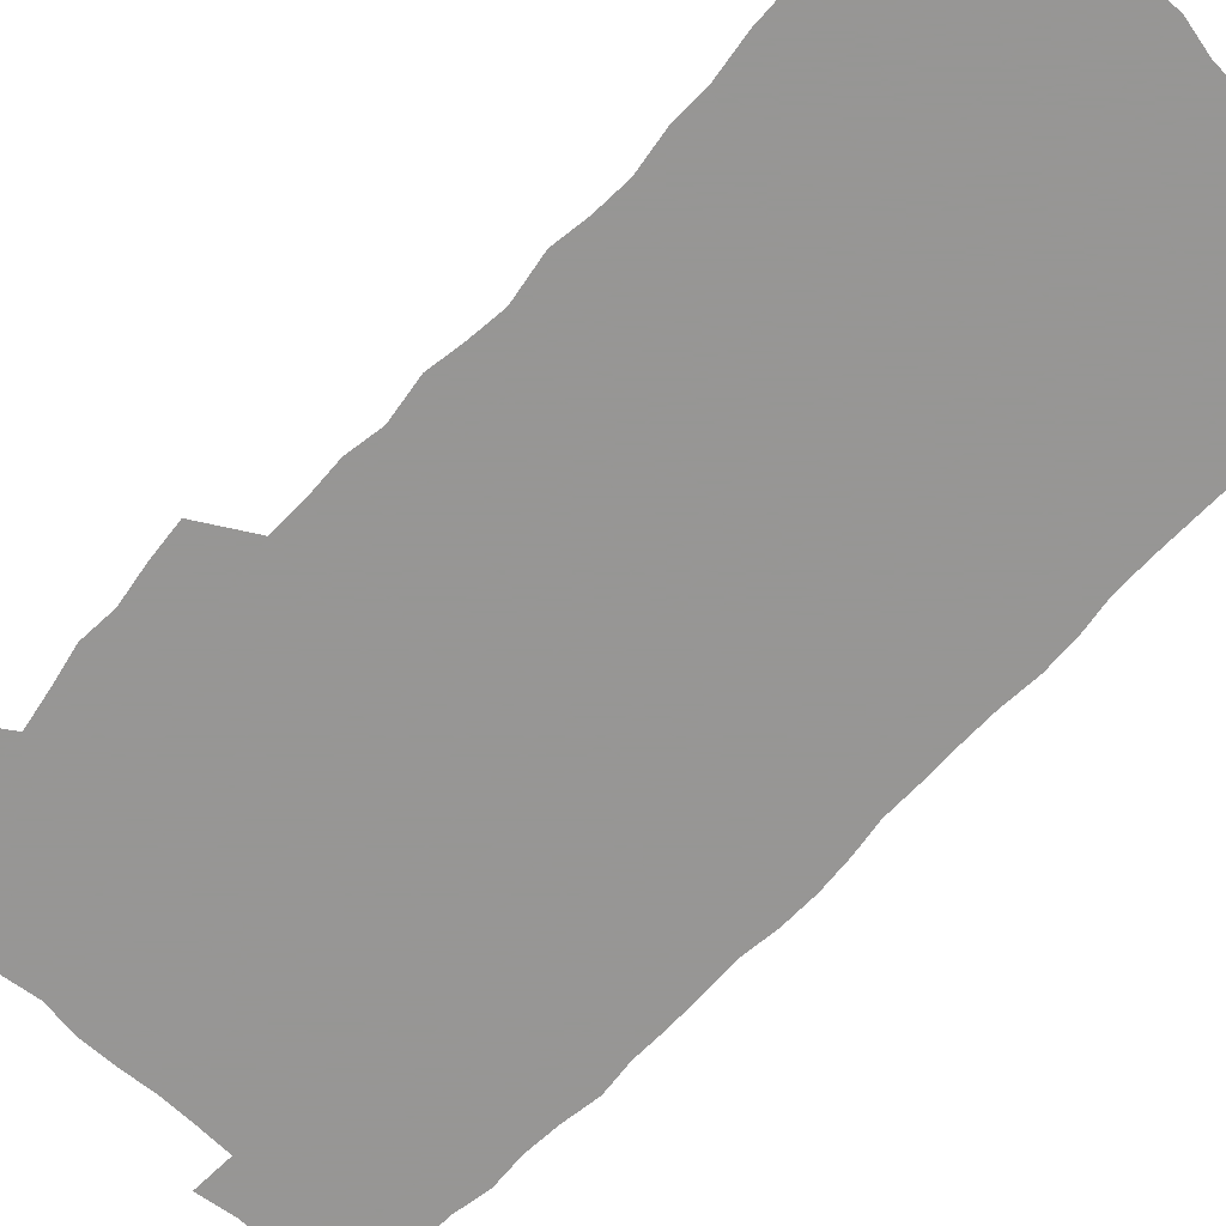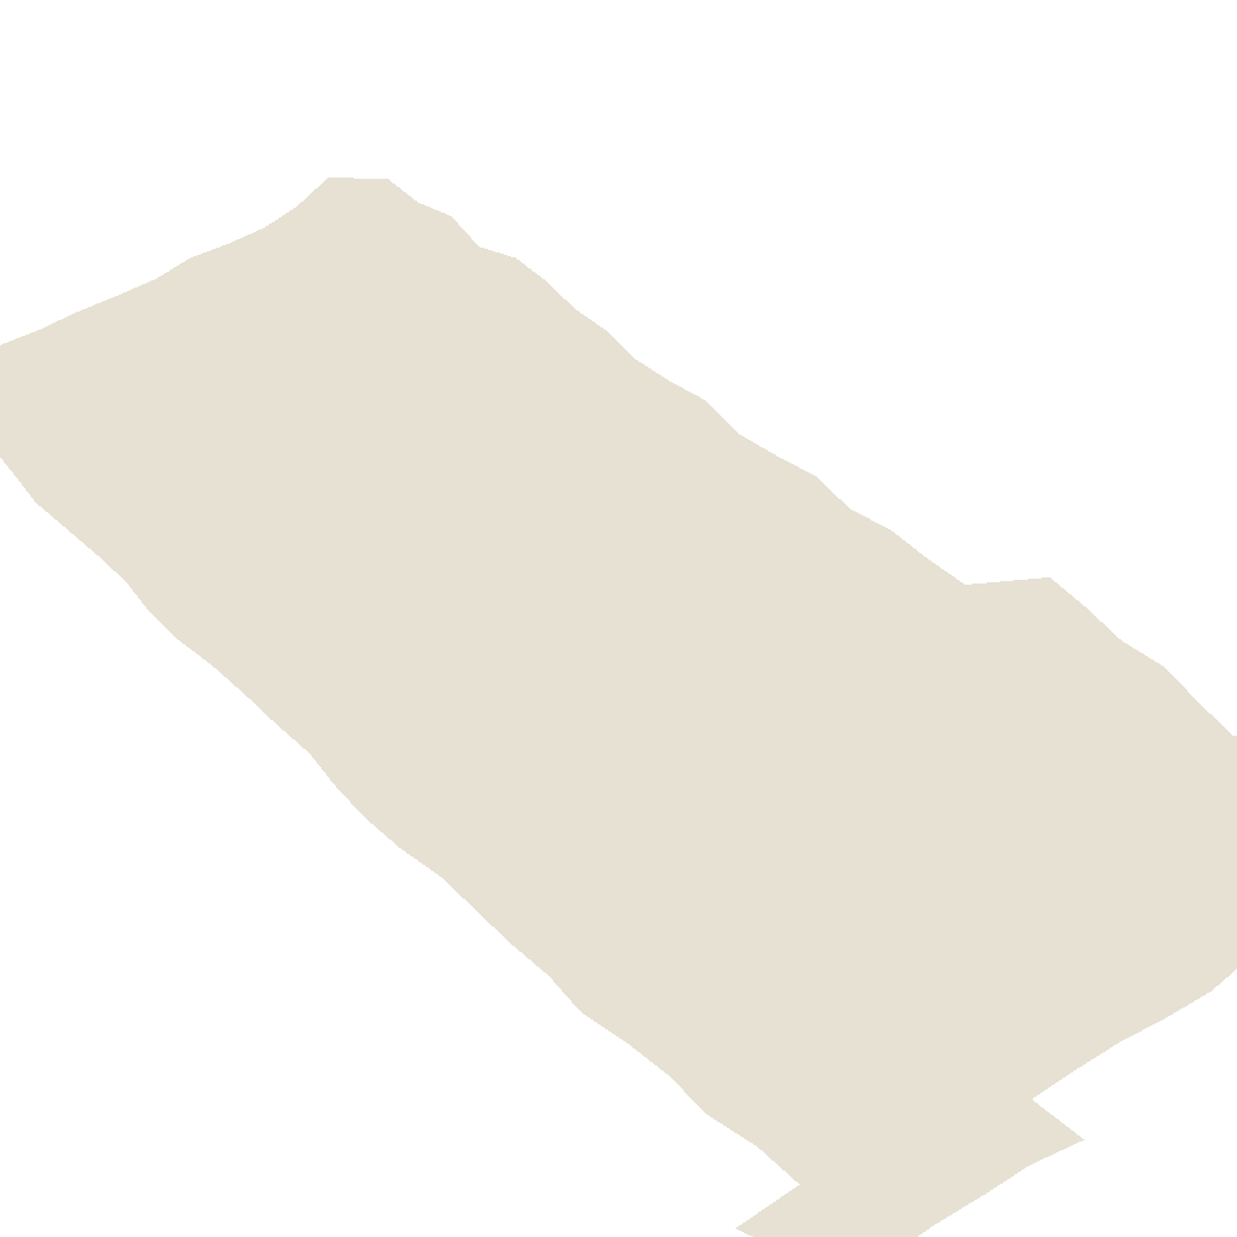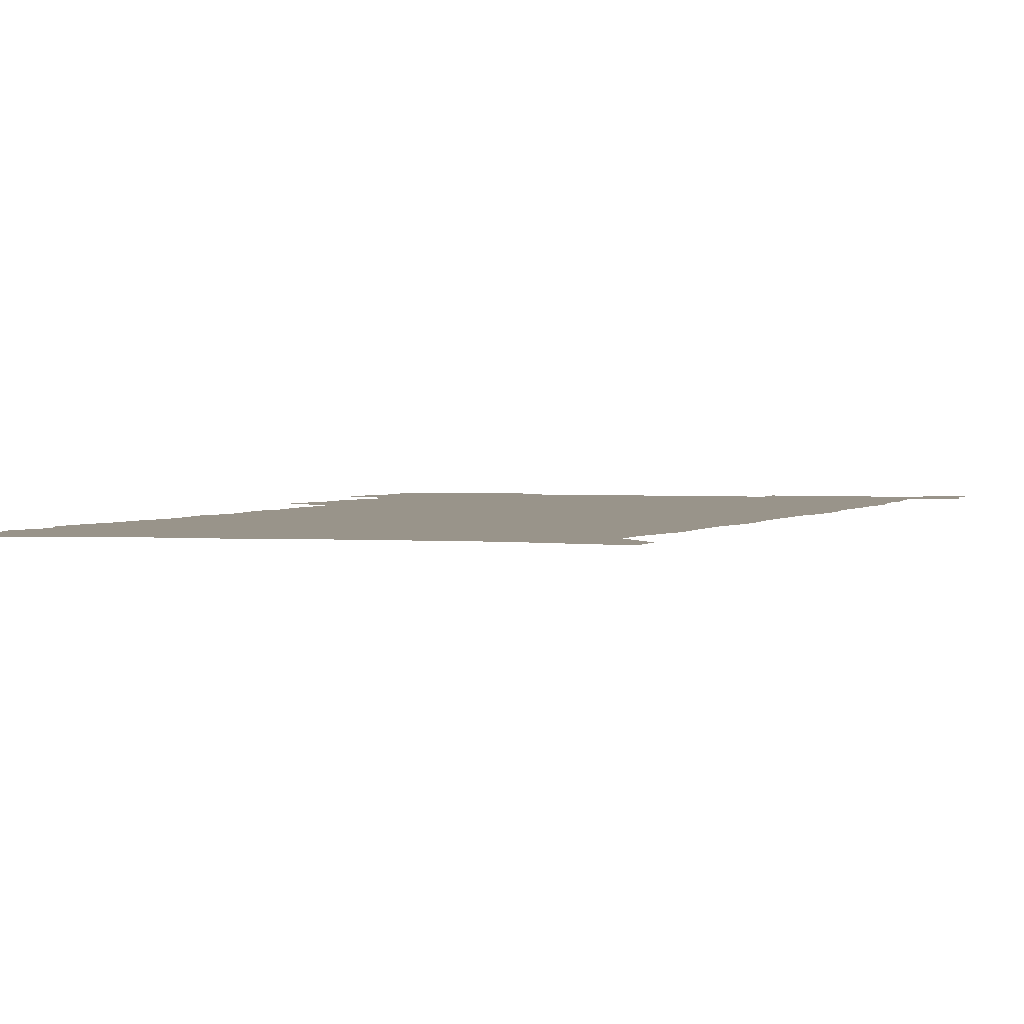
<metadata>
{"format":"obj","ext":"obj","renderer":"f3d","projection":"perspective","resolution":1024,"background":"white","views":[{"elev":-67.8,"azim":-43.7,"up":"+Z"},{"elev":38.8,"azim":141.0,"up":"+Z"},{"elev":1.9,"azim":17.8,"up":"+Z"}]}
</metadata>
<code>
v 457.5 523.9 0
v 461.4 538.4 0
v 464.3 553.1 0
v 464 567.9 0
v 462.2 583.4 0
v 471.6 427.8 0
v 473.3 444 0
v 476 460.5 0
v 475.1 475.6 0
v 478.5 491.6 0
v 481.5 507.5 0
v 481.3 522.1 0
v 477.9 537.7 0
v 482.8 551.9 0
v 480.2 567.7 0
v 476.7 585.9 0
v 492.1 142.7 0
v 493 159.9 0
v 489.6 173.3 0
v 493.5 193.1 0
v 488.4 205.5 0
v 489.1 221.8 0
v 491.7 239.4 0
v 491.6 254.9 0
v 494.3 272.4 0
v 493.6 287.6 0
v 491.6 302 0
v 494.9 321.3 0
v 493.4 336.2 0
v 491.2 351 0
v 493.9 369 0
v 491.6 383.9 0
v 492.5 400 0
v 492.3 415.4 0
v 495.1 432.2 0
v 494.5 447.1 0
v 496.4 462.7 0
v 496.4 477.5 0
v 496.2 492.4 0
v 498.4 507.8 0
v 498 522.6 0
v 498.5 537.3 0
v 497 553 0
v 494.8 569.2 0
v 491.8 586.9 0
v 506.6 129.9 0
v 511.2 152.2 0
v 514 171.4 0
v 511.3 184.7 0
v 512.3 201.8 0
v 512.4 217.7 0
v 514.9 235.5 0
v 515.7 251.4 0
v 515.4 266.3 0
v 513.9 280.5 0
v 513.6 295.6 0
v 510.7 309.4 0
v 511.7 325.9 0
v 512.3 342 0
v 511.9 357.4 0
v 512.3 373.3 0
v 513.7 389.4 0
v 513.9 404.3 0
v 510.7 418.4 0
v 512 434.1 0
v 513.3 449.5 0
v 513.2 463.9 0
v 511.4 478.3 0
v 513.7 493.3 0
v 514.1 508 0
v 514.7 522.5 0
v 513.8 537.4 0
v 512.1 553.2 0
v 510 569.5 0
v 506.3 589.4 0
v 524.3 137.5 0
v 526.7 156.7 0
v 529.6 177.3 0
v 528.1 191.1 0
v 529.6 208.6 0
v 530.8 225.3 0
v 531.2 240.8 0
v 531.6 256.3 0
v 531.4 271.3 0
v 530.7 285.9 0
v 530.1 300.7 0
v 530 316.1 0
v 530.1 331.5 0
v 529.8 346.5 0
v 529.2 361.3 0
v 529.1 376.5 0
v 529.4 391.6 0
v 529.1 406.5 0
v 528.5 421.1 0
v 528.7 435.9 0
v 528 450.3 0
v 528.4 464.9 0
v 531.1 479.9 0
v 530 494 0
v 529.9 508.2 0
v 529.7 522.6 0
v 529.7 536.9 0
v 528 552.5 0
v 524.6 571.3 0
v 539.7 141.4 0
v 542 161.3 0
v 543.5 179.9 0
v 545.9 199.3 0
v 546.1 214.7 0
v 546.5 230.2 0
v 546.5 245.1 0
v 546.1 259.6 0
v 545.8 274.2 0
v 545.7 289.4 0
v 545.2 304.1 0
v 545.6 319.7 0
v 544.8 333.8 0
v 544.6 348.7 0
v 544.3 363.3 0
v 545 379.1 0
v 544.1 393.1 0
v 545.6 409 0
v 544.9 423 0
v 545.1 437.6 0
v 545.5 452 0
v 545.5 466.2 0
v 545.2 480.3 0
v 545 494.4 0
v 545 508.4 0
v 544.4 522.6 0
v 545.4 536.3 0
v 542.9 552.9 0
v 541.4 569 0
v 553.8 141.9 0
v 555.7 161.4 0
v 558.2 183.5 0
v 559.9 202.7 0
v 560 217.5 0
v 560.7 233.4 0
v 560.3 247.4 0
v 560.4 262.4 0
v 560.1 277 0
v 559.6 291.3 0
v 559.8 306.9 0
v 559.2 320.9 0
v 559.3 336 0
v 559.1 350.6 0
v 558.3 364.2 0
v 559.2 380.2 0
v 559.1 394.7 0
v 559.8 409.8 0
v 559.6 424 0
v 559.3 438 0
v 559.8 452.6 0
v 559.8 466.6 0
v 559.7 480.7 0
v 559.6 494.7 0
v 559.5 508.6 0
v 559.2 522.6 0
v 559.5 536.2 0
v 558.2 551.7 0
v 555.7 571.1 0
v 567.8 141.1 0
v 570.8 166.7 0
v 571.7 183.9 0
v 572.8 202.6 0
v 574.1 221.4 0
v 574.2 235.4 0
v 573.9 249.1 0
v 573.9 263.7 0
v 573.9 278.8 0
v 573.8 293.5 0
v 573.6 308.2 0
v 573.7 323.3 0
v 573.4 337.6 0
v 572.5 351.3 0
v 573.8 367.5 0
v 574 382.2 0
v 573.9 396.2 0
v 573.9 410.6 0
v 573.9 424.7 0
v 573.9 438.8 0
v 574.3 453.3 0
v 573.8 467.1 0
v 573.9 481 0
v 574.1 495 0
v 573.9 508.9 0
v 573.7 522.9 0
v 573.3 537.1 0
v 572.4 552.5 0
v 570.8 570.7 0
v 582.7 144.2 0
v 584.7 168.4 0
v 585.5 186.2 0
v 586.2 203.8 0
v 586.8 219.8 0
v 587.1 236.1 0
v 587.2 250 0
v 587.2 263.9 0
v 587.4 280.5 0
v 587.1 294 0
v 587.3 309.4 0
v 587.2 323.7 0
v 587.4 339.2 0
v 587.2 353.2 0
v 587.5 368 0
v 587.5 381.9 0
v 587.8 396.7 0
v 587.8 410.8 0
v 587.8 425 0
v 587.8 438.9 0
v 587.9 453.4 0
v 588.1 467.4 0
v 588 481.3 0
v 588 495.2 0
v 588.1 509.1 0
v 587.9 523 0
v 587.6 537.2 0
v 587 552.5 0
v 586 569.4 0
v 597.1 144.5 0
v 598.2 167.3 0
v 599.1 188 0
v 599.4 203.7 0
v 599.7 219.3 0
v 599.6 236.6 0
v 600.5 248.9 0
v 600.5 263.7 0
v 600.6 280.3 0
v 600.6 294.5 0
v 600.7 308.8 0
v 600.7 323.4 0
v 600.8 340.2 0
v 600.9 353.4 0
v 601.3 368.8 0
v 601.4 382.8 0
v 601.6 396.6 0
v 601.6 410.9 0
v 601.7 424.9 0
v 601.7 439 0
v 601.9 453.7 0
v 602 467.5 0
v 602 481.4 0
v 602 495.4 0
v 602.1 509.3 0
v 602 523.1 0
v 601.8 536.8 0
v 601.3 553.6 0
v 600.8 569.4 0
v 611.4 144.4 0
v 611.9 164.9 0
v 612.4 186.5 0
v 612.7 204.2 0
v 613 218.5 0
v 613.2 234.3 0
v 613.5 250.2 0
v 613.7 263.4 0
v 613.7 280.5 0
v 613.9 294.5 0
v 614.3 308.5 0
v 614.3 323.7 0
v 614.4 338.9 0
v 614.5 354.3 0
v 614.9 368.2 0
v 615.4 381.9 0
v 615.3 396.8 0
v 615.6 410.6 0
v 615.7 424.8 0
v 615.6 439.4 0
v 615.9 453.4 0
v 616 467.5 0
v 616.1 481.4 0
v 616.5 495.6 0
v 616.2 509.8 0
v 616.2 523.7 0
v 615.9 537.7 0
v 615.9 552.8 0
v 615.5 569.7 0
v 615 587 0
v 625.7 145.3 0
v 625.7 168.6 0
v 626.2 183.6 0
v 625.6 203.7 0
v 626.3 217.8 0
v 627 232.2 0
v 626.9 248.4 0
v 627 264.1 0
v 627.3 278.7 0
v 627.8 292.5 0
v 627.9 307.6 0
v 628.1 322.8 0
v 628 338.5 0
v 628 353.4 0
v 628.5 367.6 0
v 629.2 381.4 0
v 629.4 395.9 0
v 629.5 410.3 0
v 629.9 424.3 0
v 630.7 438.2 0
v 630 453.3 0
v 629.9 467.4 0
v 630.3 481.4 0
v 630.6 495.6 0
v 630.6 509.8 0
v 630.5 524 0
v 630.4 538.3 0
v 630.4 552.9 0
v 630.6 568.2 0
v 630.4 584.7 0
v 640 144.9 0
v 639.3 166.6 0
v 639.9 182.4 0
v 640.1 199.1 0
v 640.5 214.6 0
v 640.8 230 0
v 640.6 246.3 0
v 642.3 259.9 0
v 641.4 276.6 0
v 640.9 293.1 0
v 641.4 307 0
v 642.3 321 0
v 642.4 336.2 0
v 644.1 350 0
v 642.9 365.9 0
v 644 379.8 0
v 645.1 393.9 0
v 644.4 409.1 0
v 644.4 423.6 0
v 644.8 438 0
v 644.3 452.7 0
v 645.9 466.8 0
v 644.9 481.3 0
v 645.4 495.5 0
v 645.5 509.9 0
v 645.5 524.3 0
v 645.2 538.7 0
v 645.3 553.5 0
v 645.2 568.2 0
v 645.2 584.8 0
v 654.4 142.5 0
v 652.6 165.5 0
v 654.1 179.4 0
v 655.1 194.6 0
v 655 211.2 0
v 655 227.3 0
v 655.8 242.3 0
v 656.5 257.3 0
v 656.4 273.2 0
v 657.2 288 0
v 657.8 302.8 0
v 656.7 318.9 0
v 658.7 332.6 0
v 659.5 347.2 0
v 657.8 363.7 0
v 659.4 377.6 0
v 660.4 392.2 0
v 659.5 407.6 0
v 659.7 422.3 0
v 660.7 436.6 0
v 660.5 451.4 0
v 661.9 465.8 0
v 660.9 480.8 0
v 660.8 495.3 0
v 660.9 509.8 0
v 662 524.6 0
v 661 539.5 0
v 660.6 554.3 0
v 659.9 568.8 0
v 660 584.3 0
v 669.6 138.3 0
v 668.4 158.7 0
v 669.2 174.5 0
v 669.6 190.9 0
v 671.5 205.2 0
v 673.7 219.5 0
v 673.5 235.6 0
v 673.3 251.6 0
v 673.8 267.1 0
v 675.9 281.4 0
v 676.7 296.4 0
v 675.7 312.8 0
v 675.8 328.3 0
v 676.2 343.4 0
v 676.2 359 0
v 678.5 373.4 0
v 679.8 388.2 0
v 679.7 403.6 0
v 678 419.7 0
v 678.6 434.5 0
v 679.1 449.5 0
v 678.9 464.6 0
v 680.6 479.4 0
v 678.4 494.8 0
v 677.5 509.7 0
v 678.7 524.6 0
v 676.1 540.4 0
v 676.3 555.5 0
v 675.2 570 0
v 674.8 584.8 0
v 674.3 599.6 0
v 684.2 135.2 0
v 684 153 0
v 696.6 556.4 0
v 691.4 571.9 0
v 690.2 586.3 0
v 690.8 602.5 0
f 11 12 1
f 1 12 2
f 12 13 2
f 2 13 3
f 13 14 3
f 3 14 4
f 14 15 4
f 4 15 5
f 15 16 5
f 34 35 6
f 6 35 7
f 35 36 7
f 7 36 8
f 36 37 8
f 8 37 9
f 37 38 9
f 9 38 10
f 38 39 10
f 10 39 11
f 39 40 11
f 11 40 12
f 40 41 12
f 12 41 13
f 41 42 13
f 13 42 14
f 42 43 14
f 14 43 15
f 43 44 15
f 15 44 16
f 44 45 16
f 46 47 17
f 17 47 18
f 47 48 18
f 18 48 19
f 48 49 19
f 19 49 20
f 49 50 20
f 20 50 21
f 50 51 21
f 21 51 22
f 51 52 22
f 22 52 23
f 52 53 23
f 23 53 24
f 53 54 24
f 24 54 25
f 54 55 25
f 25 55 26
f 55 56 26
f 26 56 27
f 56 57 27
f 27 57 28
f 57 58 28
f 28 58 29
f 58 59 29
f 29 59 30
f 59 60 30
f 30 60 31
f 60 61 31
f 31 61 32
f 61 62 32
f 32 62 33
f 62 63 33
f 33 63 34
f 63 64 34
f 34 64 35
f 64 65 35
f 35 65 36
f 65 66 36
f 36 66 37
f 66 67 37
f 37 67 38
f 67 68 38
f 38 68 39
f 68 69 39
f 39 69 40
f 69 70 40
f 40 70 41
f 70 71 41
f 41 71 42
f 71 72 42
f 42 72 43
f 72 73 43
f 43 73 44
f 73 74 44
f 44 74 45
f 74 75 45
f 46 76 47
f 76 77 47
f 47 77 48
f 77 78 48
f 48 78 49
f 78 79 49
f 49 79 50
f 79 80 50
f 50 80 51
f 80 81 51
f 51 81 52
f 81 82 52
f 52 82 53
f 82 83 53
f 53 83 54
f 83 84 54
f 54 84 55
f 84 85 55
f 55 85 56
f 85 86 56
f 56 86 57
f 86 87 57
f 57 87 58
f 87 88 58
f 58 88 59
f 88 89 59
f 59 89 60
f 89 90 60
f 60 90 61
f 90 91 61
f 61 91 62
f 91 92 62
f 62 92 63
f 92 93 63
f 63 93 64
f 93 94 64
f 64 94 65
f 94 95 65
f 65 95 66
f 95 96 66
f 66 96 67
f 96 97 67
f 67 97 68
f 97 98 68
f 68 98 69
f 98 99 69
f 69 99 70
f 99 100 70
f 70 100 71
f 100 101 71
f 71 101 72
f 101 102 72
f 72 102 73
f 102 103 73
f 73 103 74
f 103 104 74
f 74 104 75
f 76 105 77
f 105 106 77
f 77 106 78
f 106 107 78
f 78 107 79
f 107 108 79
f 79 108 80
f 108 109 80
f 80 109 81
f 109 110 81
f 81 110 82
f 110 111 82
f 82 111 83
f 111 112 83
f 83 112 84
f 112 113 84
f 84 113 85
f 113 114 85
f 85 114 86
f 114 115 86
f 86 115 87
f 115 116 87
f 87 116 88
f 116 117 88
f 88 117 89
f 117 118 89
f 89 118 90
f 118 119 90
f 90 119 91
f 119 120 91
f 91 120 92
f 120 121 92
f 92 121 93
f 121 122 93
f 93 122 94
f 122 123 94
f 94 123 95
f 123 124 95
f 95 124 96
f 124 125 96
f 96 125 97
f 125 126 97
f 97 126 98
f 126 127 98
f 98 127 99
f 127 128 99
f 99 128 100
f 128 129 100
f 100 129 101
f 129 130 101
f 101 130 102
f 130 131 102
f 102 131 103
f 131 132 103
f 103 132 104
f 132 133 104
f 105 134 106
f 134 135 106
f 106 135 107
f 135 136 107
f 107 136 108
f 136 137 108
f 108 137 109
f 137 138 109
f 109 138 110
f 138 139 110
f 110 139 111
f 139 140 111
f 111 140 112
f 140 141 112
f 112 141 113
f 141 142 113
f 113 142 114
f 142 143 114
f 114 143 115
f 143 144 115
f 115 144 116
f 144 145 116
f 116 145 117
f 145 146 117
f 117 146 118
f 146 147 118
f 118 147 119
f 147 148 119
f 119 148 120
f 148 149 120
f 120 149 121
f 149 150 121
f 121 150 122
f 150 151 122
f 122 151 123
f 151 152 123
f 123 152 124
f 152 153 124
f 124 153 125
f 153 154 125
f 125 154 126
f 154 155 126
f 126 155 127
f 155 156 127
f 127 156 128
f 156 157 128
f 128 157 129
f 157 158 129
f 129 158 130
f 158 159 130
f 130 159 131
f 159 160 131
f 131 160 132
f 160 161 132
f 132 161 133
f 161 162 133
f 134 163 135
f 163 164 135
f 135 164 136
f 164 165 136
f 136 165 137
f 165 166 137
f 137 166 138
f 166 167 138
f 138 167 139
f 167 168 139
f 139 168 140
f 168 169 140
f 140 169 141
f 169 170 141
f 141 170 142
f 170 171 142
f 142 171 143
f 171 172 143
f 143 172 144
f 172 173 144
f 144 173 145
f 173 174 145
f 145 174 146
f 174 175 146
f 146 175 147
f 175 176 147
f 147 176 148
f 176 177 148
f 148 177 149
f 177 178 149
f 149 178 150
f 178 179 150
f 150 179 151
f 179 180 151
f 151 180 152
f 180 181 152
f 152 181 153
f 181 182 153
f 153 182 154
f 182 183 154
f 154 183 155
f 183 184 155
f 155 184 156
f 184 185 156
f 156 185 157
f 185 186 157
f 157 186 158
f 186 187 158
f 158 187 159
f 187 188 159
f 159 188 160
f 188 189 160
f 160 189 161
f 189 190 161
f 161 190 162
f 190 191 162
f 163 192 164
f 192 193 164
f 164 193 165
f 193 194 165
f 165 194 166
f 194 195 166
f 166 195 167
f 195 196 167
f 167 196 168
f 196 197 168
f 168 197 169
f 197 198 169
f 169 198 170
f 198 199 170
f 170 199 171
f 199 200 171
f 171 200 172
f 200 201 172
f 172 201 173
f 201 202 173
f 173 202 174
f 202 203 174
f 174 203 175
f 203 204 175
f 175 204 176
f 204 205 176
f 176 205 177
f 205 206 177
f 177 206 178
f 206 207 178
f 178 207 179
f 207 208 179
f 179 208 180
f 208 209 180
f 180 209 181
f 209 210 181
f 181 210 182
f 210 211 182
f 182 211 183
f 211 212 183
f 183 212 184
f 212 213 184
f 184 213 185
f 213 214 185
f 185 214 186
f 214 215 186
f 186 215 187
f 215 216 187
f 187 216 188
f 216 217 188
f 188 217 189
f 217 218 189
f 189 218 190
f 218 219 190
f 190 219 191
f 219 220 191
f 192 221 193
f 221 222 193
f 193 222 194
f 222 223 194
f 194 223 195
f 223 224 195
f 195 224 196
f 224 225 196
f 196 225 197
f 225 226 197
f 197 226 198
f 226 227 198
f 198 227 199
f 227 228 199
f 199 228 200
f 228 229 200
f 200 229 201
f 229 230 201
f 201 230 202
f 230 231 202
f 202 231 203
f 231 232 203
f 203 232 204
f 232 233 204
f 204 233 205
f 233 234 205
f 205 234 206
f 234 235 206
f 206 235 207
f 235 236 207
f 207 236 208
f 236 237 208
f 208 237 209
f 237 238 209
f 209 238 210
f 238 239 210
f 210 239 211
f 239 240 211
f 211 240 212
f 240 241 212
f 212 241 213
f 241 242 213
f 213 242 214
f 242 243 214
f 214 243 215
f 243 244 215
f 215 244 216
f 244 245 216
f 216 245 217
f 245 246 217
f 217 246 218
f 246 247 218
f 218 247 219
f 247 248 219
f 219 248 220
f 248 249 220
f 221 250 222
f 250 251 222
f 222 251 223
f 251 252 223
f 223 252 224
f 252 253 224
f 224 253 225
f 253 254 225
f 225 254 226
f 254 255 226
f 226 255 227
f 255 256 227
f 227 256 228
f 256 257 228
f 228 257 229
f 257 258 229
f 229 258 230
f 258 259 230
f 230 259 231
f 259 260 231
f 231 260 232
f 260 261 232
f 232 261 233
f 261 262 233
f 233 262 234
f 262 263 234
f 234 263 235
f 263 264 235
f 235 264 236
f 264 265 236
f 236 265 237
f 265 266 237
f 237 266 238
f 266 267 238
f 238 267 239
f 267 268 239
f 239 268 240
f 268 269 240
f 240 269 241
f 269 270 241
f 241 270 242
f 270 271 242
f 242 271 243
f 271 272 243
f 243 272 244
f 272 273 244
f 244 273 245
f 273 274 245
f 245 274 246
f 274 275 246
f 246 275 247
f 275 276 247
f 247 276 248
f 276 277 248
f 248 277 249
f 277 278 249
f 250 280 251
f 280 281 251
f 251 281 252
f 281 282 252
f 252 282 253
f 282 283 253
f 253 283 254
f 283 284 254
f 254 284 255
f 284 285 255
f 255 285 256
f 285 286 256
f 256 286 257
f 286 287 257
f 257 287 258
f 287 288 258
f 258 288 259
f 288 289 259
f 259 289 260
f 289 290 260
f 260 290 261
f 290 291 261
f 261 291 262
f 291 292 262
f 262 292 263
f 292 293 263
f 263 293 264
f 293 294 264
f 264 294 265
f 294 295 265
f 265 295 266
f 295 296 266
f 266 296 267
f 296 297 267
f 267 297 268
f 297 298 268
f 268 298 269
f 298 299 269
f 269 299 270
f 299 300 270
f 270 300 271
f 300 301 271
f 271 301 272
f 301 302 272
f 272 302 273
f 302 303 273
f 273 303 274
f 303 304 274
f 274 304 275
f 304 305 275
f 275 305 276
f 305 306 276
f 276 306 277
f 306 307 277
f 277 307 278
f 307 308 278
f 278 308 279
f 308 309 279
f 280 310 281
f 310 311 281
f 281 311 282
f 311 312 282
f 282 312 283
f 312 313 283
f 283 313 284
f 313 314 284
f 284 314 285
f 314 315 285
f 285 315 286
f 315 316 286
f 286 316 287
f 316 317 287
f 287 317 288
f 317 318 288
f 288 318 289
f 318 319 289
f 289 319 290
f 319 320 290
f 290 320 291
f 320 321 291
f 291 321 292
f 321 322 292
f 292 322 293
f 322 323 293
f 293 323 294
f 323 324 294
f 294 324 295
f 324 325 295
f 295 325 296
f 325 326 296
f 296 326 297
f 326 327 297
f 297 327 298
f 327 328 298
f 298 328 299
f 328 329 299
f 299 329 300
f 329 330 300
f 300 330 301
f 330 331 301
f 301 331 302
f 331 332 302
f 302 332 303
f 332 333 303
f 303 333 304
f 333 334 304
f 304 334 305
f 334 335 305
f 305 335 306
f 335 336 306
f 306 336 307
f 336 337 307
f 307 337 308
f 337 338 308
f 308 338 309
f 338 339 309
f 310 340 311
f 340 341 311
f 311 341 312
f 341 342 312
f 312 342 313
f 342 343 313
f 313 343 314
f 343 344 314
f 314 344 315
f 344 345 315
f 315 345 316
f 345 346 316
f 316 346 317
f 346 347 317
f 317 347 318
f 347 348 318
f 318 348 319
f 348 349 319
f 319 349 320
f 349 350 320
f 320 350 321
f 350 351 321
f 321 351 322
f 351 352 322
f 322 352 323
f 352 353 323
f 323 353 324
f 353 354 324
f 324 354 325
f 354 355 325
f 325 355 326
f 355 356 326
f 326 356 327
f 356 357 327
f 327 357 328
f 357 358 328
f 328 358 329
f 358 359 329
f 329 359 330
f 359 360 330
f 330 360 331
f 360 361 331
f 331 361 332
f 361 362 332
f 332 362 333
f 362 363 333
f 333 363 334
f 363 364 334
f 334 364 335
f 364 365 335
f 335 365 336
f 365 366 336
f 336 366 337
f 366 367 337
f 337 367 338
f 367 368 338
f 338 368 339
f 368 369 339
f 340 370 341
f 370 371 341
f 341 371 342
f 371 372 342
f 342 372 343
f 372 373 343
f 343 373 344
f 373 374 344
f 344 374 345
f 374 375 345
f 345 375 346
f 375 376 346
f 346 376 347
f 376 377 347
f 347 377 348
f 377 378 348
f 348 378 349
f 378 379 349
f 349 379 350
f 379 380 350
f 350 380 351
f 380 381 351
f 351 381 352
f 381 382 352
f 352 382 353
f 382 383 353
f 353 383 354
f 383 384 354
f 354 384 355
f 384 385 355
f 355 385 356
f 385 386 356
f 356 386 357
f 386 387 357
f 357 387 358
f 387 388 358
f 358 388 359
f 388 389 359
f 359 389 360
f 389 390 360
f 360 390 361
f 390 391 361
f 361 391 362
f 391 392 362
f 362 392 363
f 392 393 363
f 363 393 364
f 393 394 364
f 364 394 365
f 394 395 365
f 365 395 366
f 395 396 366
f 366 396 367
f 396 397 367
f 367 397 368
f 397 398 368
f 368 398 369
f 398 399 369
f 370 401 371
f 401 402 371
f 371 402 372
f 397 403 398
f 403 404 398
f 398 404 399
f 404 405 399
f 399 405 400
f 405 406 400

</code>
